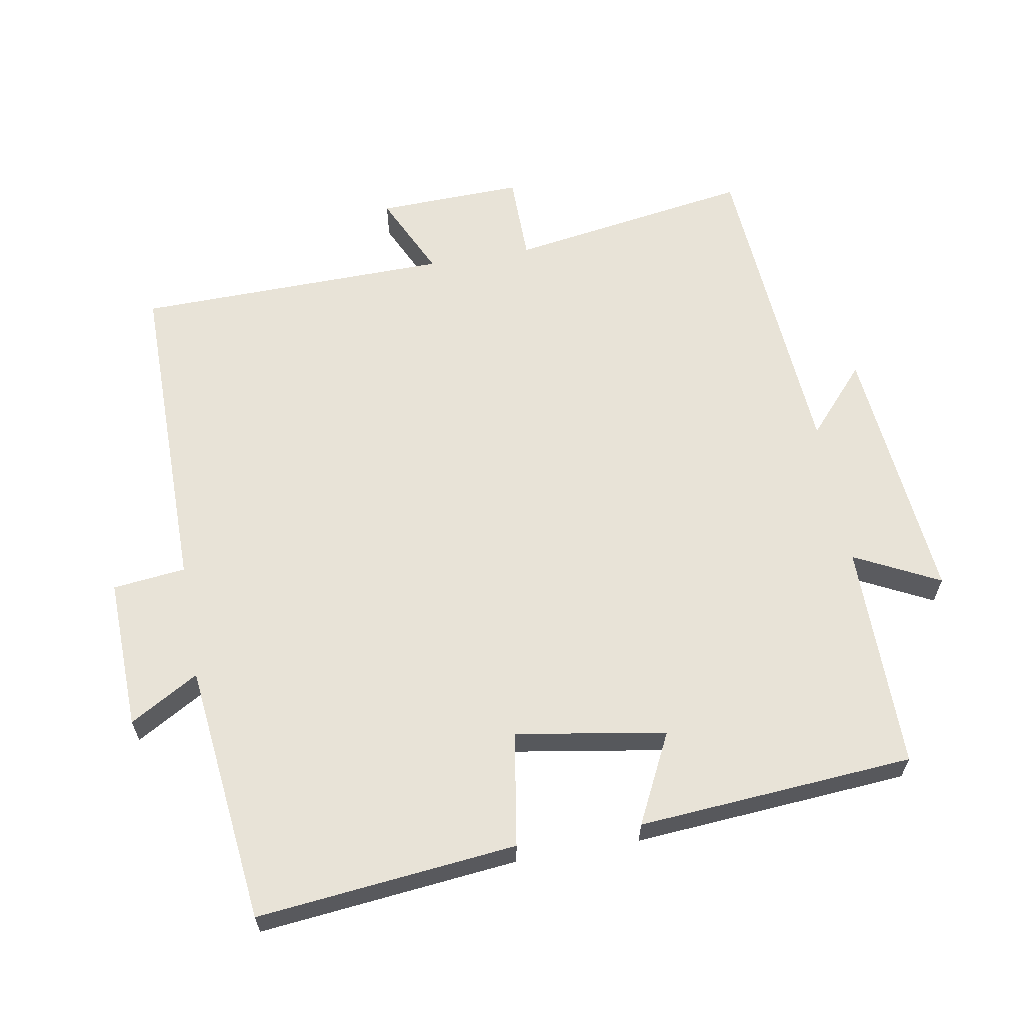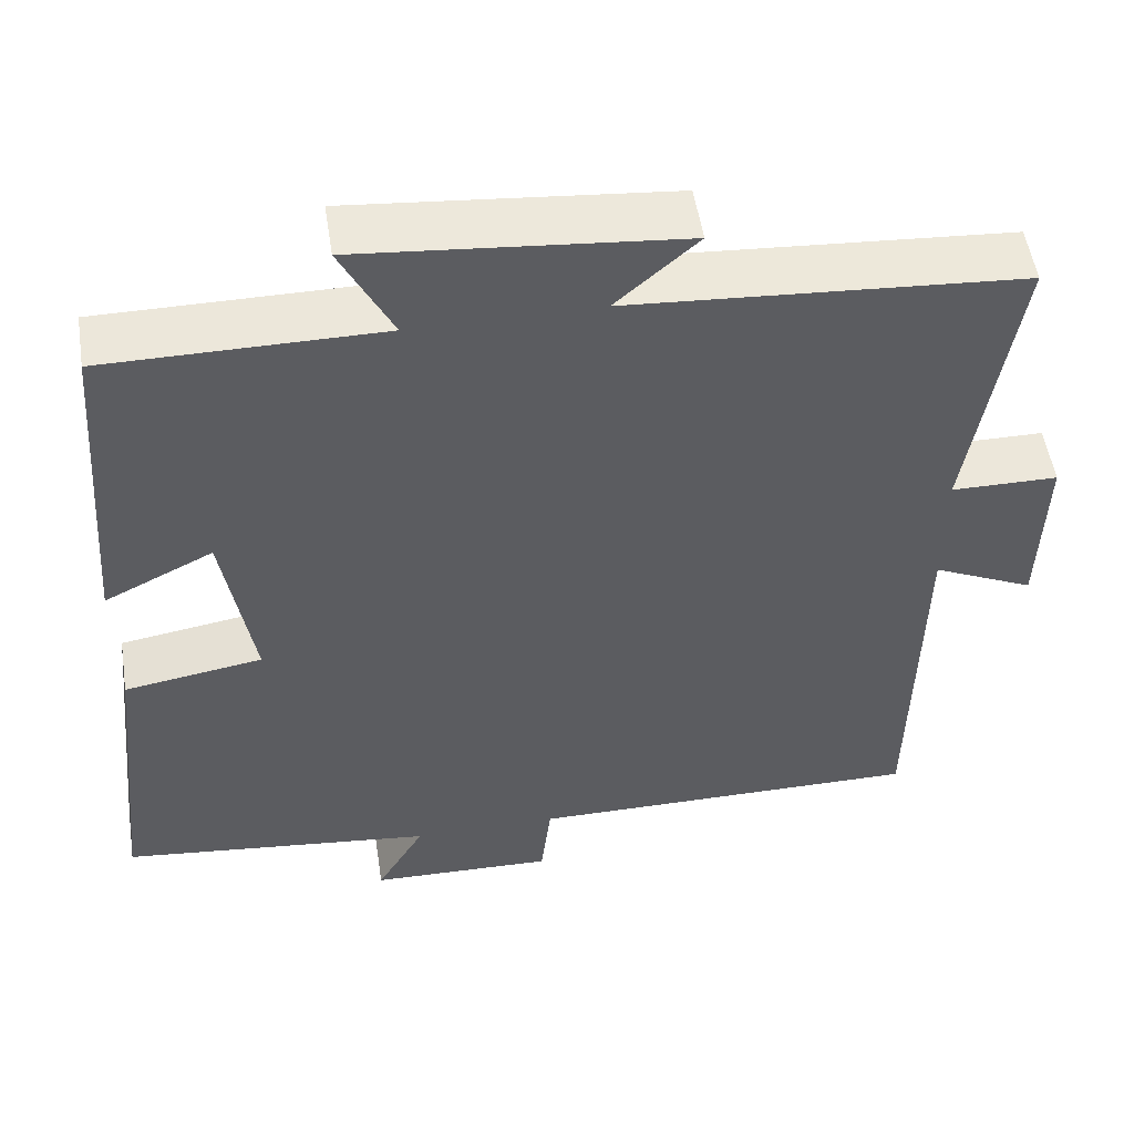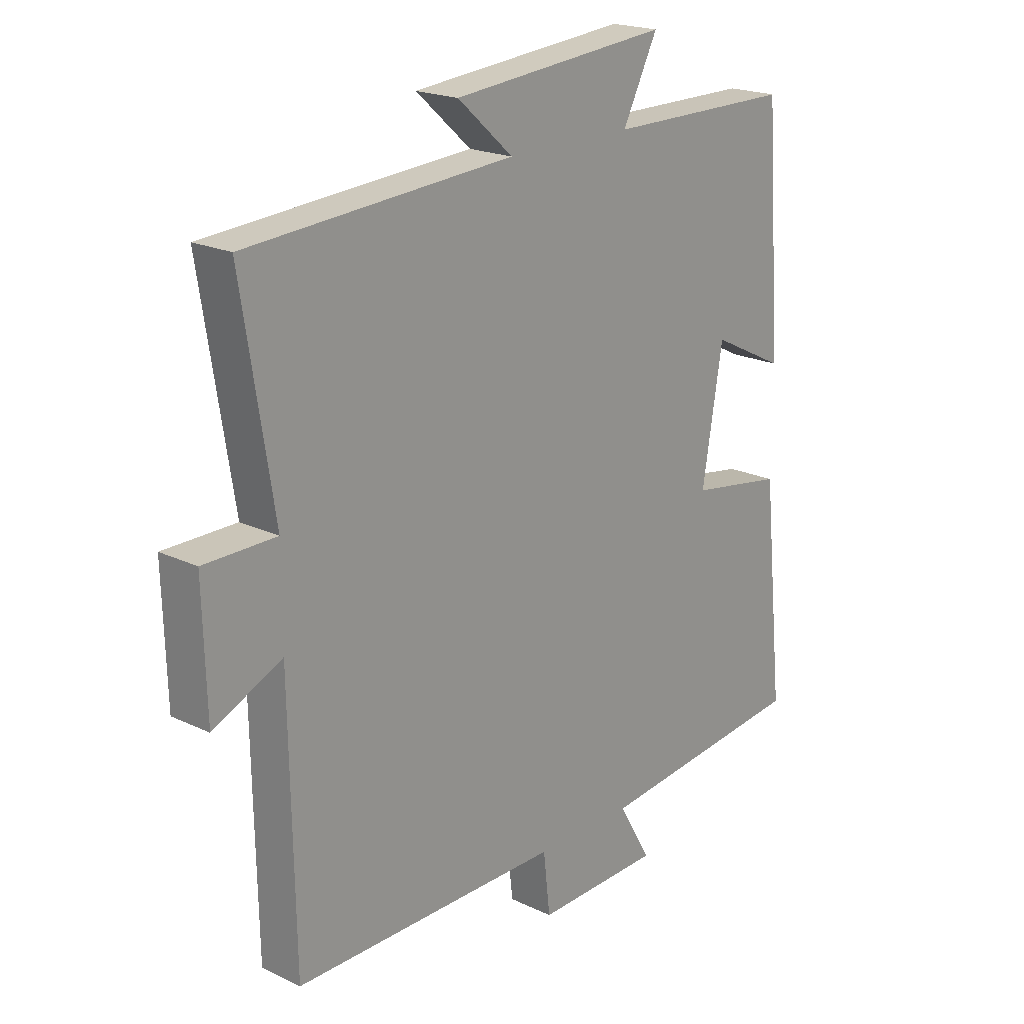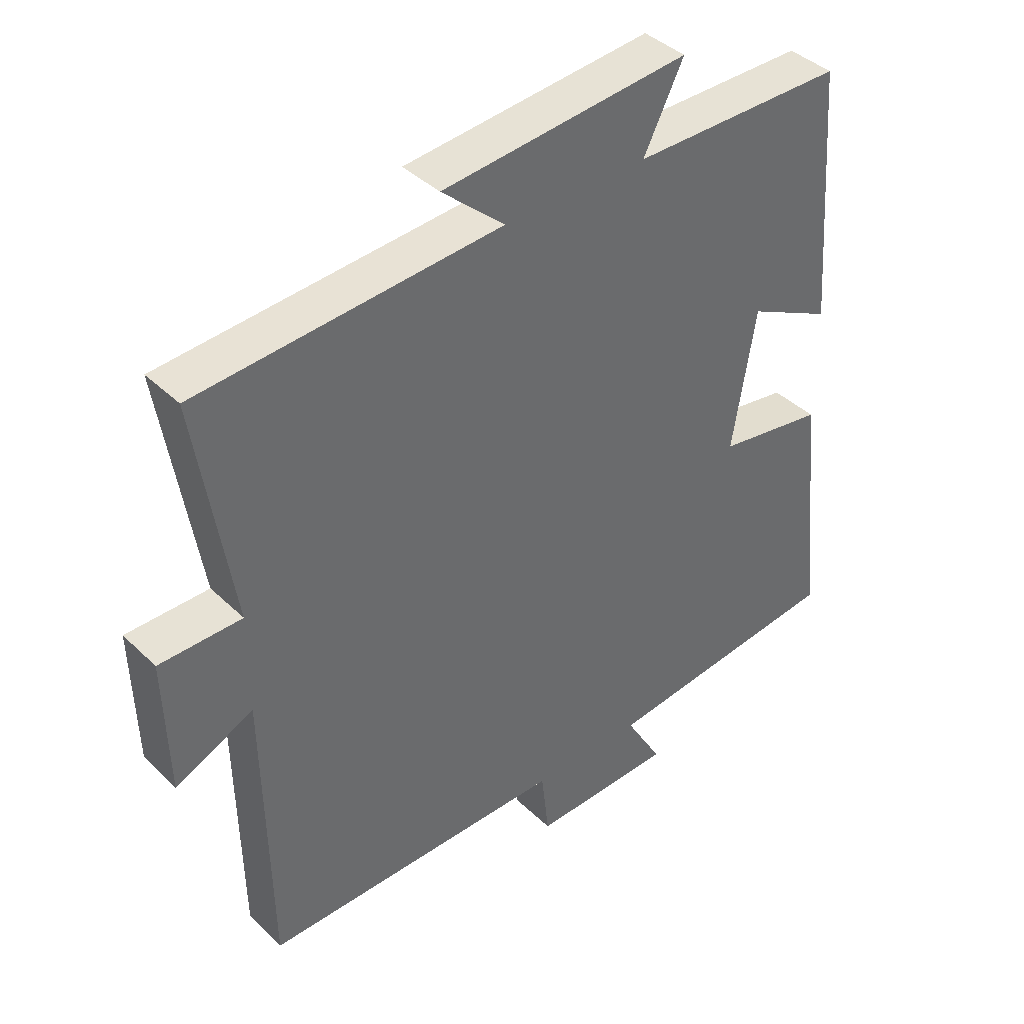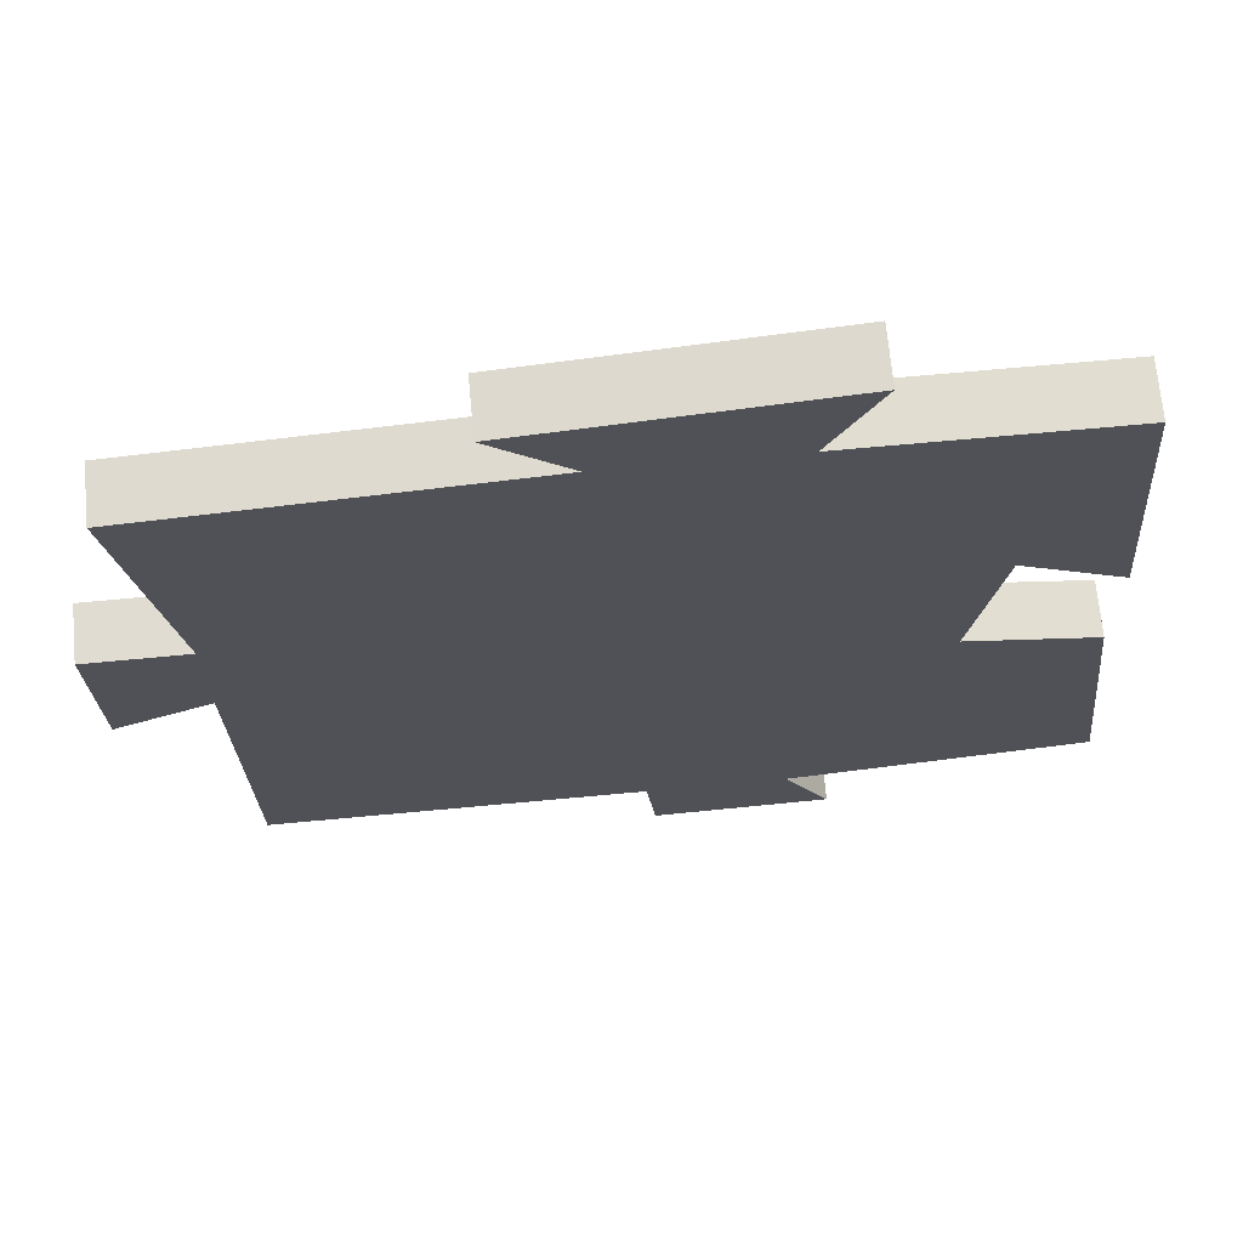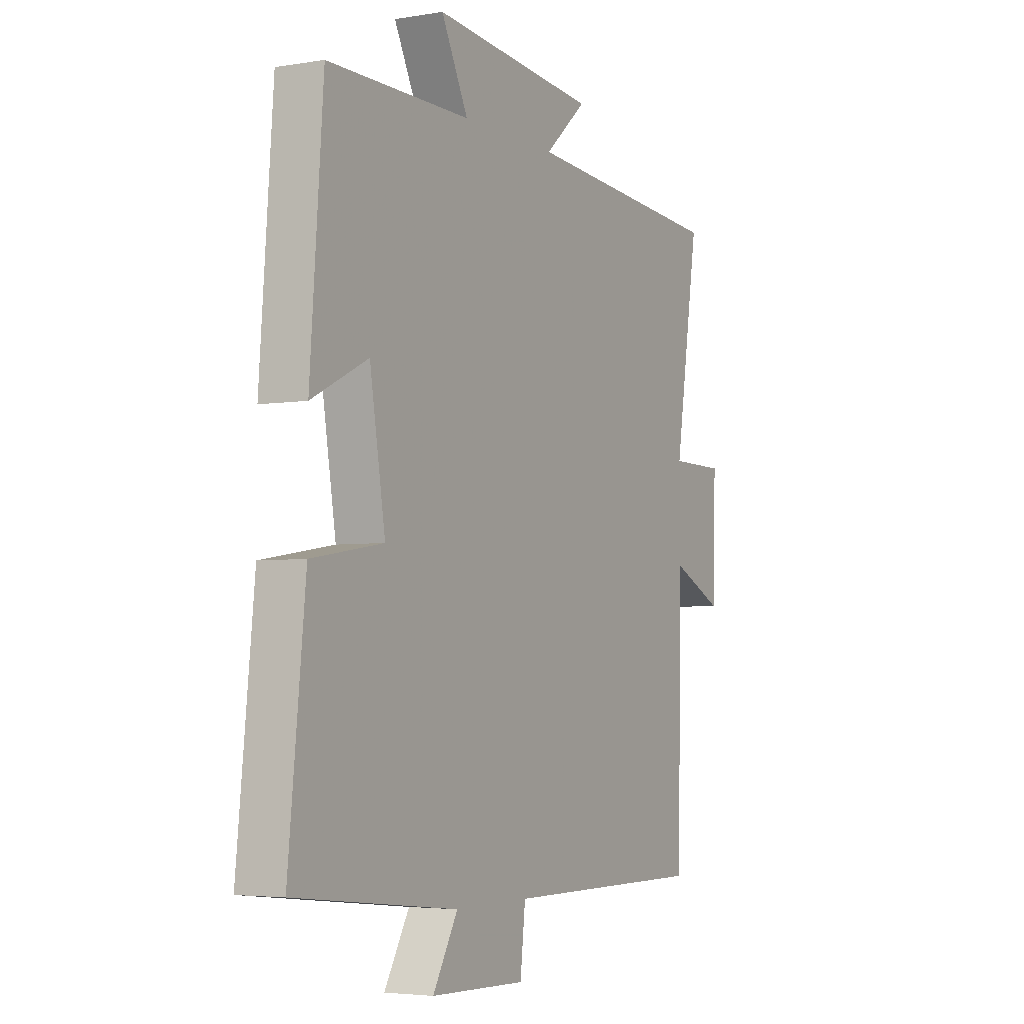
<metadata>
{"format":"obj","ext":"obj","renderer":"f3d","projection":"perspective","resolution":1024,"background":"white","views":[{"elev":62.3,"azim":-100.0,"up":"+Y"},{"elev":52.7,"azim":-8.8,"up":"+Z"},{"elev":20.2,"azim":131.3,"up":"+Z"},{"elev":40.1,"azim":139.5,"up":"+Z"},{"elev":68.9,"azim":174.7,"up":"+Z"},{"elev":-4.2,"azim":-61.2,"up":"+Z"}]}
</metadata>
<code>
v -0.47 0.07 0.5
v -0.139 0.07 0.5
v -0.201 0.07 0.623
v 0.183 0.07 0.587
v 0.085 0.07 0.5
v 0.556 0.07 0.467
v 0.5 0.07 0.113
v 0.628 0.07 0.112
v 0.622 0.07 -0.1
v 0.5 0.07 -0.043
v 0.492 0.07 -0.501
v 0.016 0.07 -0.5
v 0.004 0.07 -0.606
v -0.218 0.07 -0.6
v -0.16 0.07 -0.5
v -0.539 0.07 -0.458
v -0.5 0.07 -0.081
v -0.333 0.07 -0.054
v -0.369 0.07 0.164
v -0.5 0.07 0.099
v -0.47 0 0.5
v -0.139 0 0.5
v -0.201 0 0.623
v 0.183 0 0.587
v 0.085 0 0.5
v 0.556 0 0.467
v 0.5 0 0.113
v 0.628 0 0.112
v 0.622 0 -0.1
v 0.5 0 -0.043
v 0.492 0 -0.501
v 0.016 0 -0.5
v 0.004 0 -0.606
v -0.218 0 -0.6
v -0.16 0 -0.5
v -0.539 0 -0.458
v -0.5 0 -0.081
v -0.333 0 -0.054
v -0.369 0 0.164
v -0.5 0 0.099
f 19 20 1 2
f 18 19 2
f 15 16 17 18
f 15 18 2
f 12 13 14 15
f 12 15 2
f 10 11 12 2
f 7 8 9 10
f 7 10 2 3
f 5 6 7
f 5 7 3
f 3 4 5
f 22 21 40 39
f 22 39 38
f 38 37 36 35
f 22 38 35
f 35 34 33 32
f 22 35 32
f 22 32 31 30
f 30 29 28 27
f 23 22 30 27
f 27 26 25
f 23 27 25
f 25 24 23
f 1 21 22 2
f 2 22 23 3
f 3 23 24 4
f 4 24 25 5
f 5 25 26 6
f 6 26 27 7
f 7 27 28 8
f 8 28 29 9
f 9 29 30 10
f 10 30 31 11
f 11 31 32 12
f 12 32 33 13
f 13 33 34 14
f 14 34 35 15
f 15 35 36 16
f 16 36 37 17
f 17 37 38 18
f 18 38 39 19
f 19 39 40 20
f 20 40 21 1

</code>
